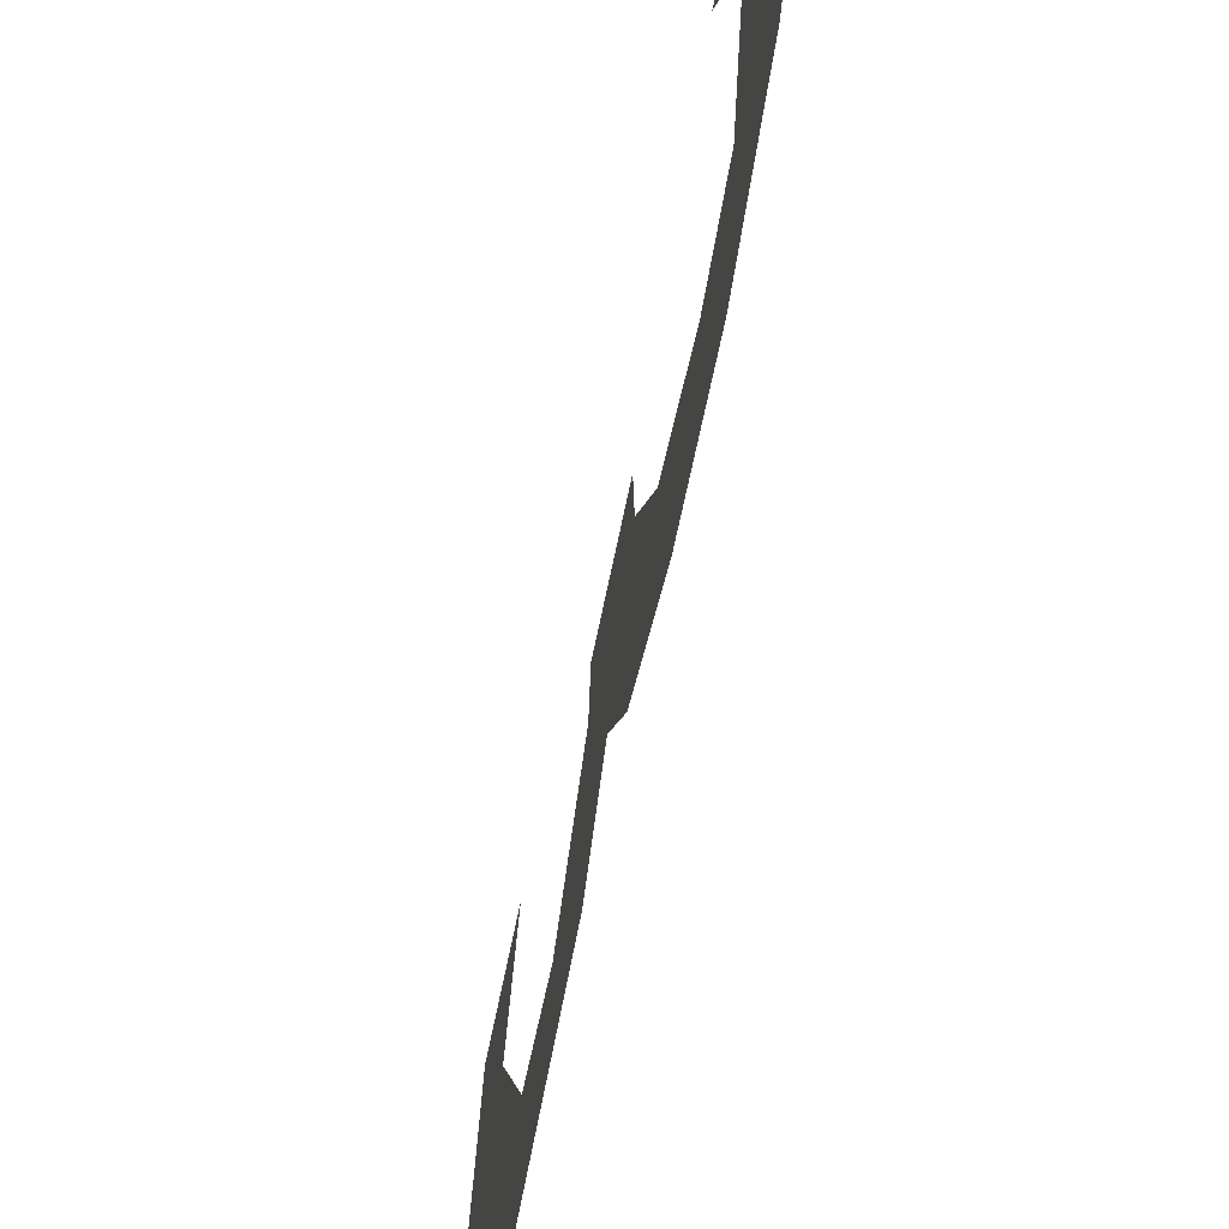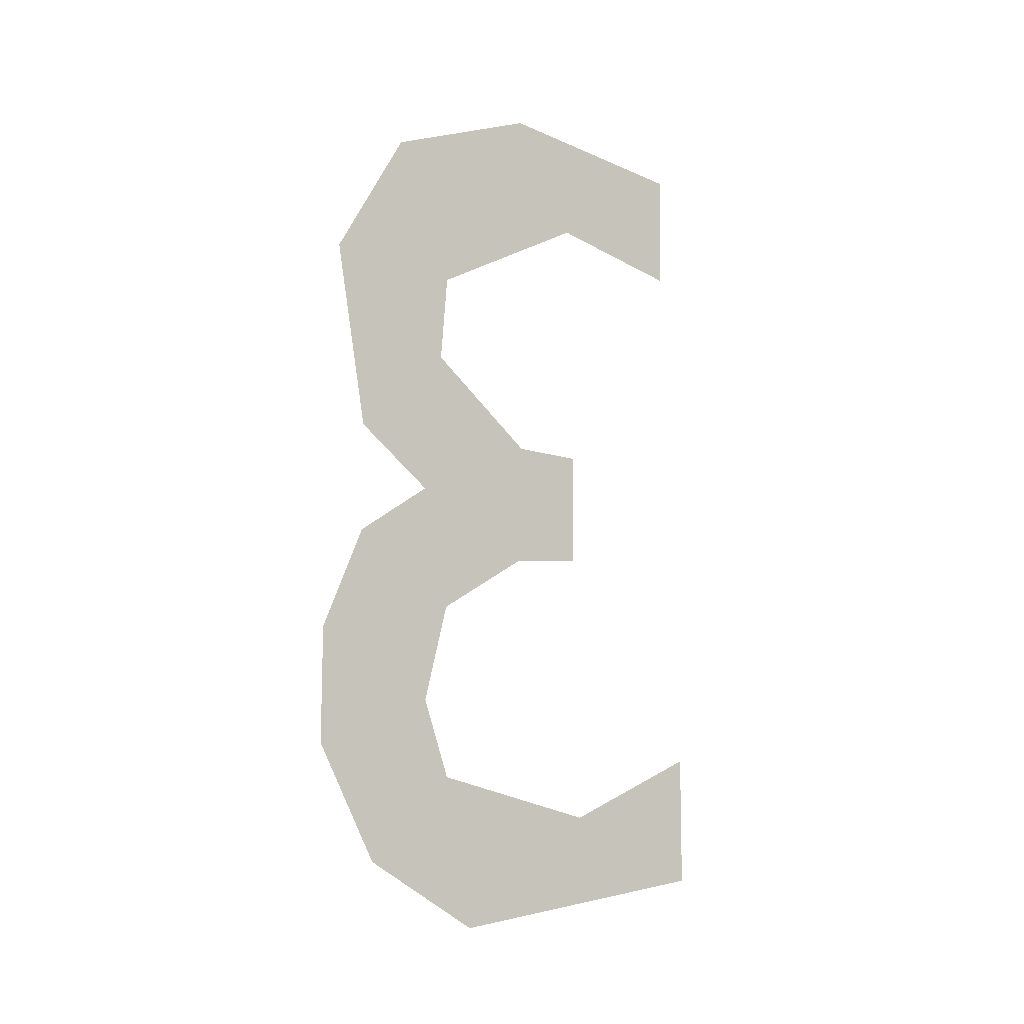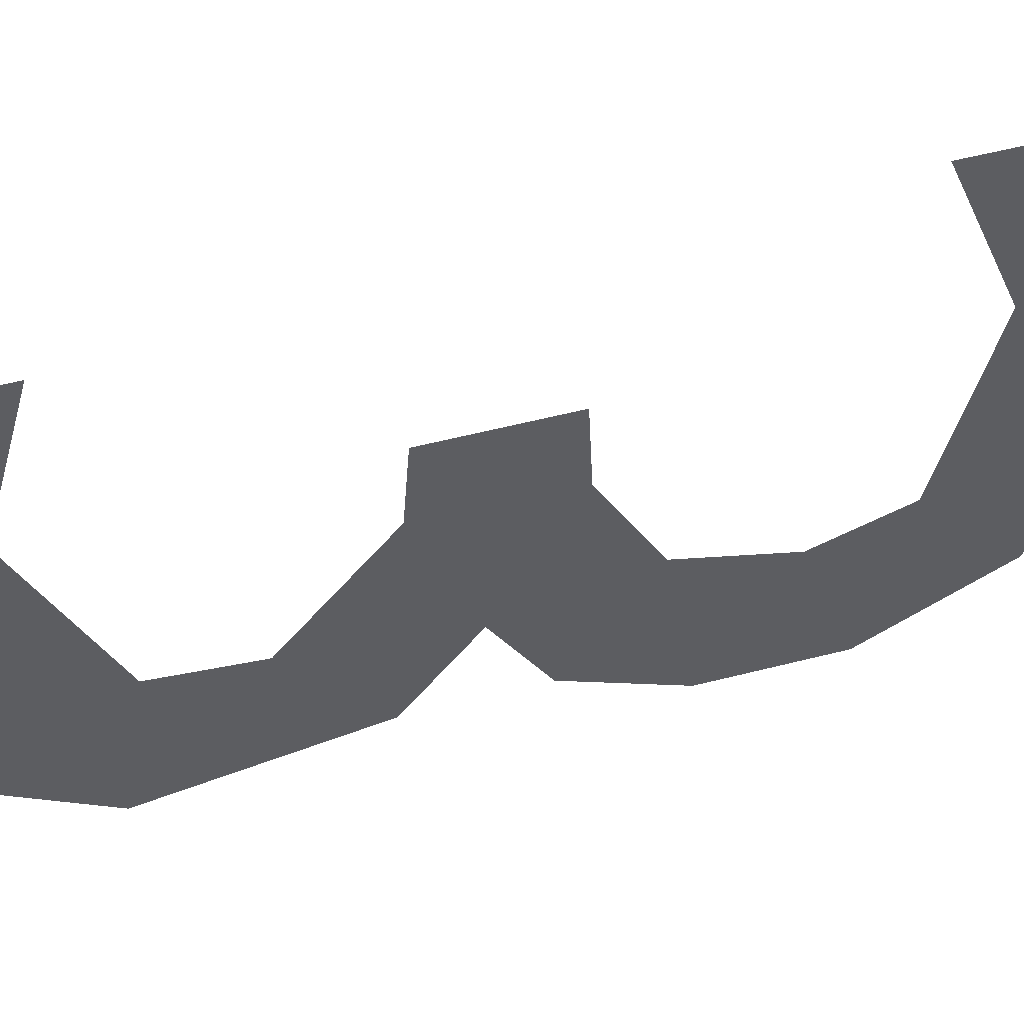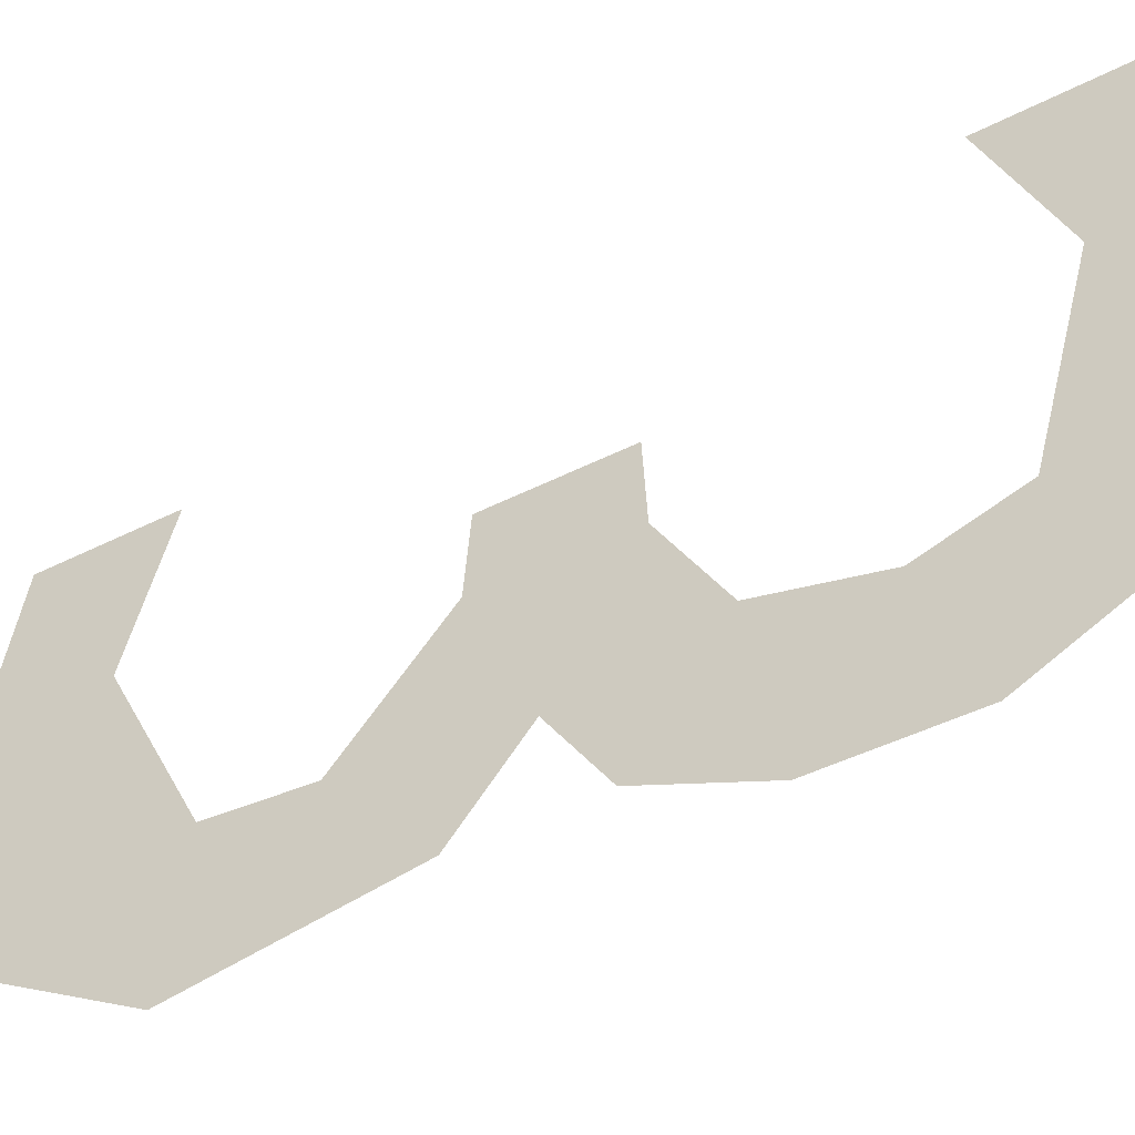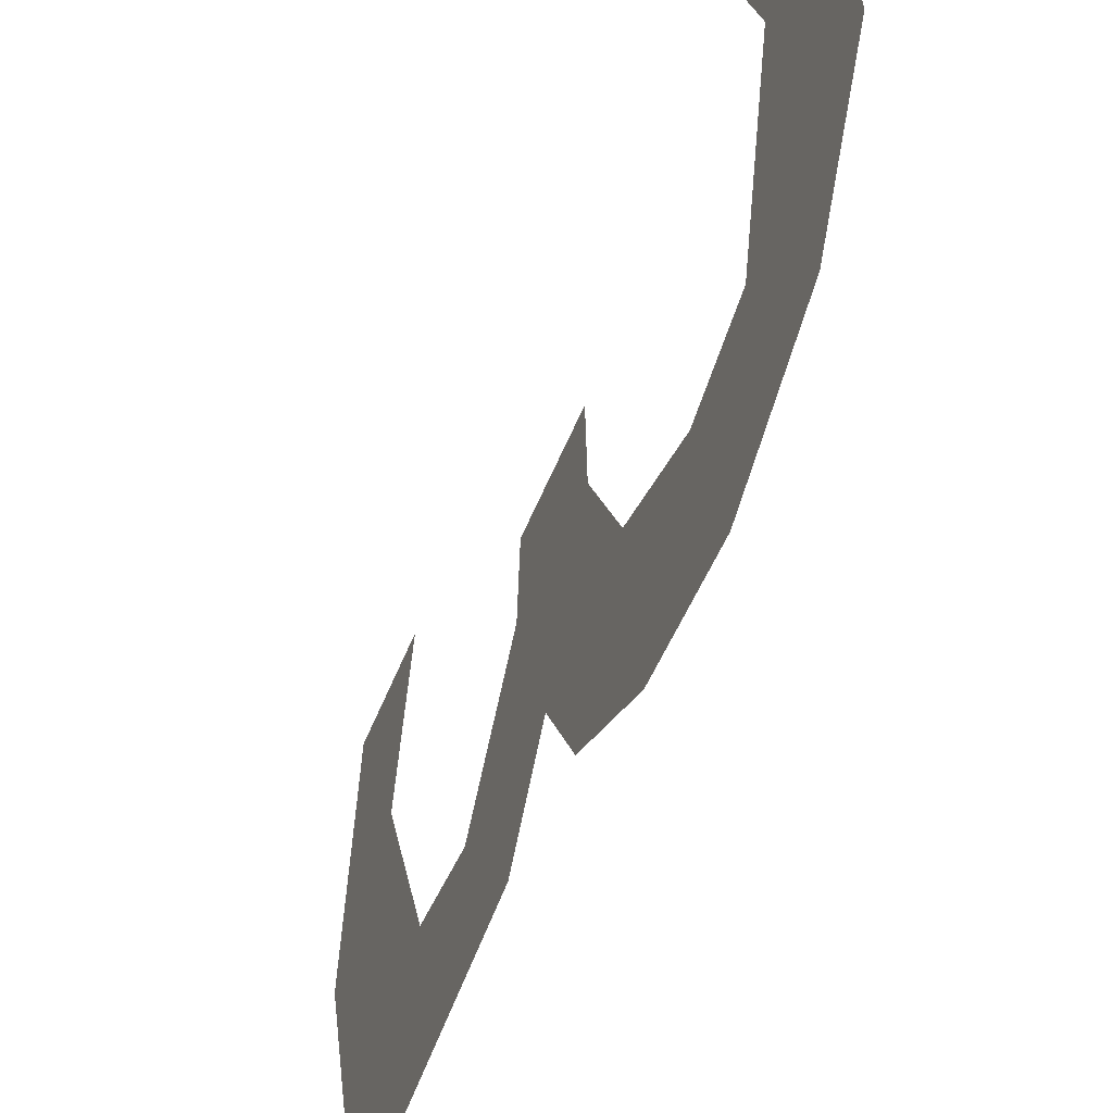
<metadata>
{"format":"obj","ext":"obj","renderer":"f3d","projection":"perspective","resolution":1024,"background":"white","views":[{"elev":-66.4,"azim":-11.5,"up":"+Z"},{"elev":-7.0,"azim":-122.4,"up":"+Y"},{"elev":48.8,"azim":-106.6,"up":"+Z"},{"elev":-46.6,"azim":-60.0,"up":"+Z"},{"elev":-46.3,"azim":-19.7,"up":"+Z"}]}
</metadata>
<code>
g number_3
v 0.7885 5.619 1.458
v 0.7885 5.909 0.4465
v 0.7885 5.322 -0.7536
v 0.7885 4.664 -0.8082
v 0.7885 3.971 -0.02239
v 0.7885 3.93 0.4964
v 0.7885 3.053 0.4964
v 0.7885 3.025 -0.05265
v 0.7885 2.617 -0.7483
v 0.7885 1.867 -0.9368
v 0.7885 1.254 -0.7345
v 0.7885 0.8993 0.5533
v 0.7885 1.356 1.617
v 0.7885 0.3344 1.621
v 0.7885 0.05856 -0.5179
v 0.7885 0.6142 -1.402
v 0.7885 1.531 -1.857
v 0.7885 2.427 -1.849
v 0.7885 3.2 -1.522
v 0.7885 3.569 -0.9508
v 0.7885 4.043 -1.518
v 0.7885 5.474 -1.751
v 0.7885 6.42 -1.196
v 0.7885 6.803 -0.03448
v 0.7885 6.518 1.461
f 14 12 13
f 11 15 16
f 11 17 10
f 10 18 9
f 9 19 8
f 7 5 6
f 4 20 21
f 4 22 3
f 23 3 22
f 24 2 23
f 25 2 24
f 19 20 8
f 8 20 5
f 14 15 12
f 11 12 15
f 11 16 17
f 10 17 18
f 9 18 19
f 7 8 5
f 4 5 20
f 4 21 22
f 23 2 3
f 25 1 2

</code>
